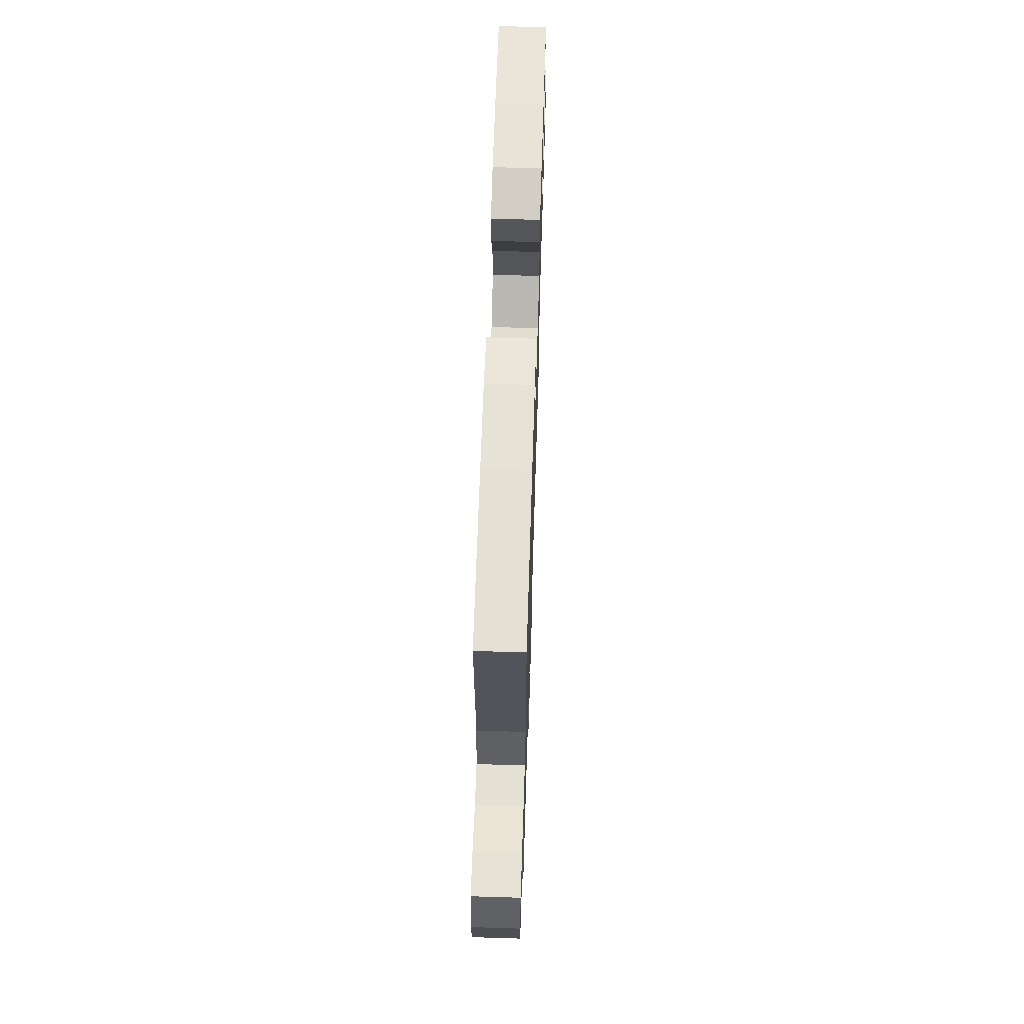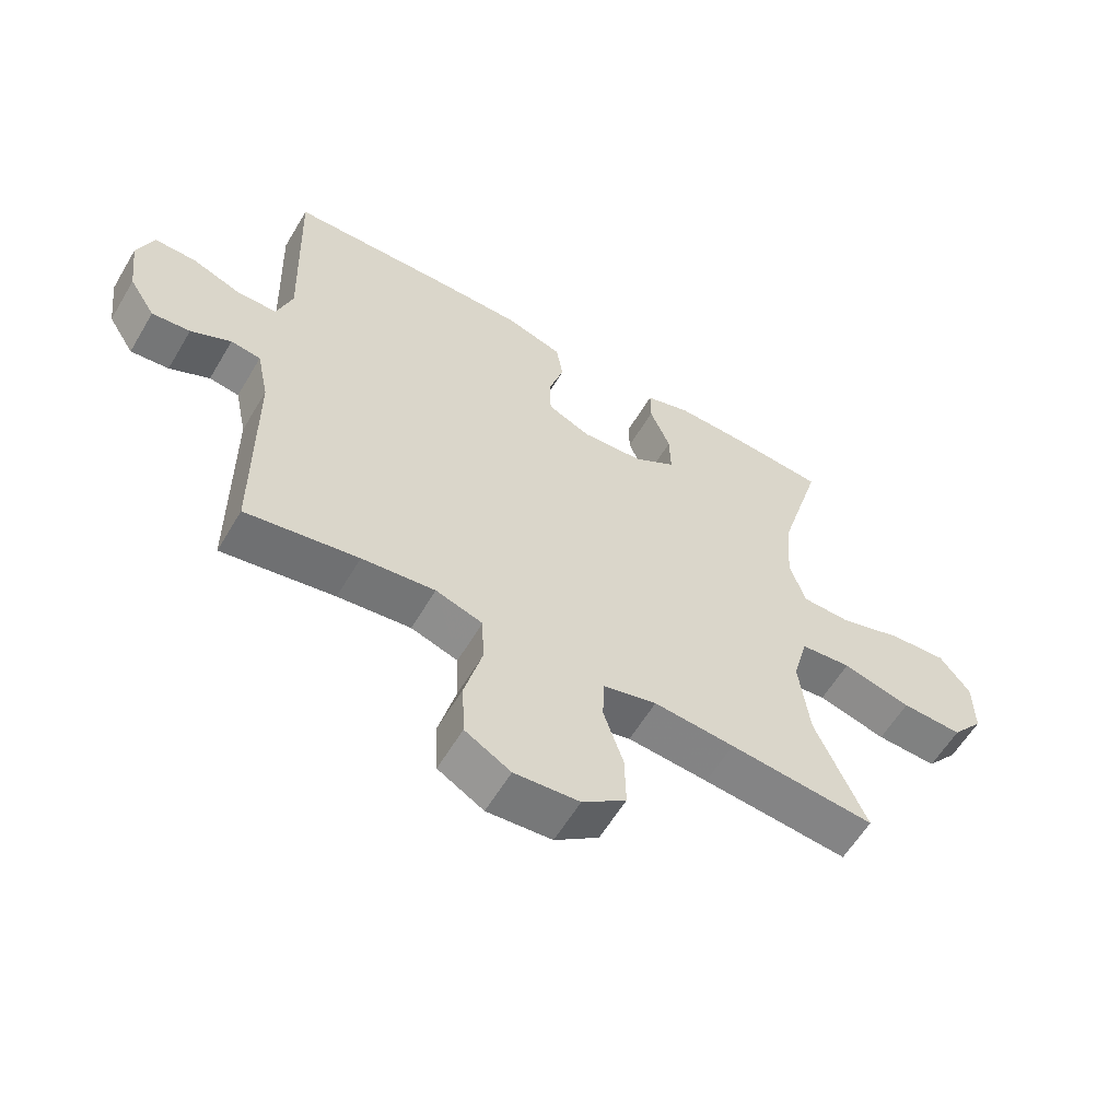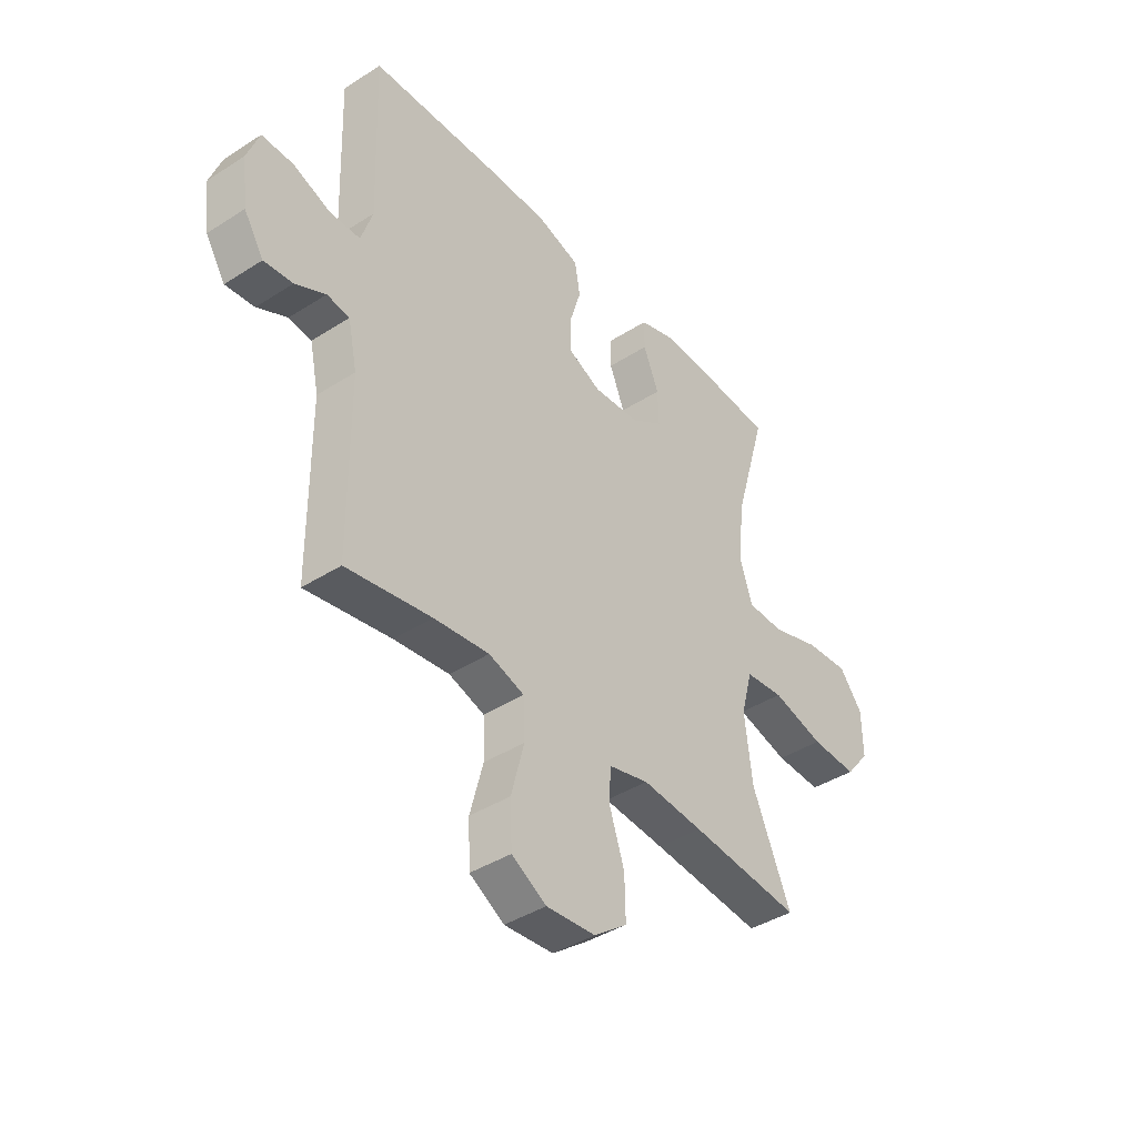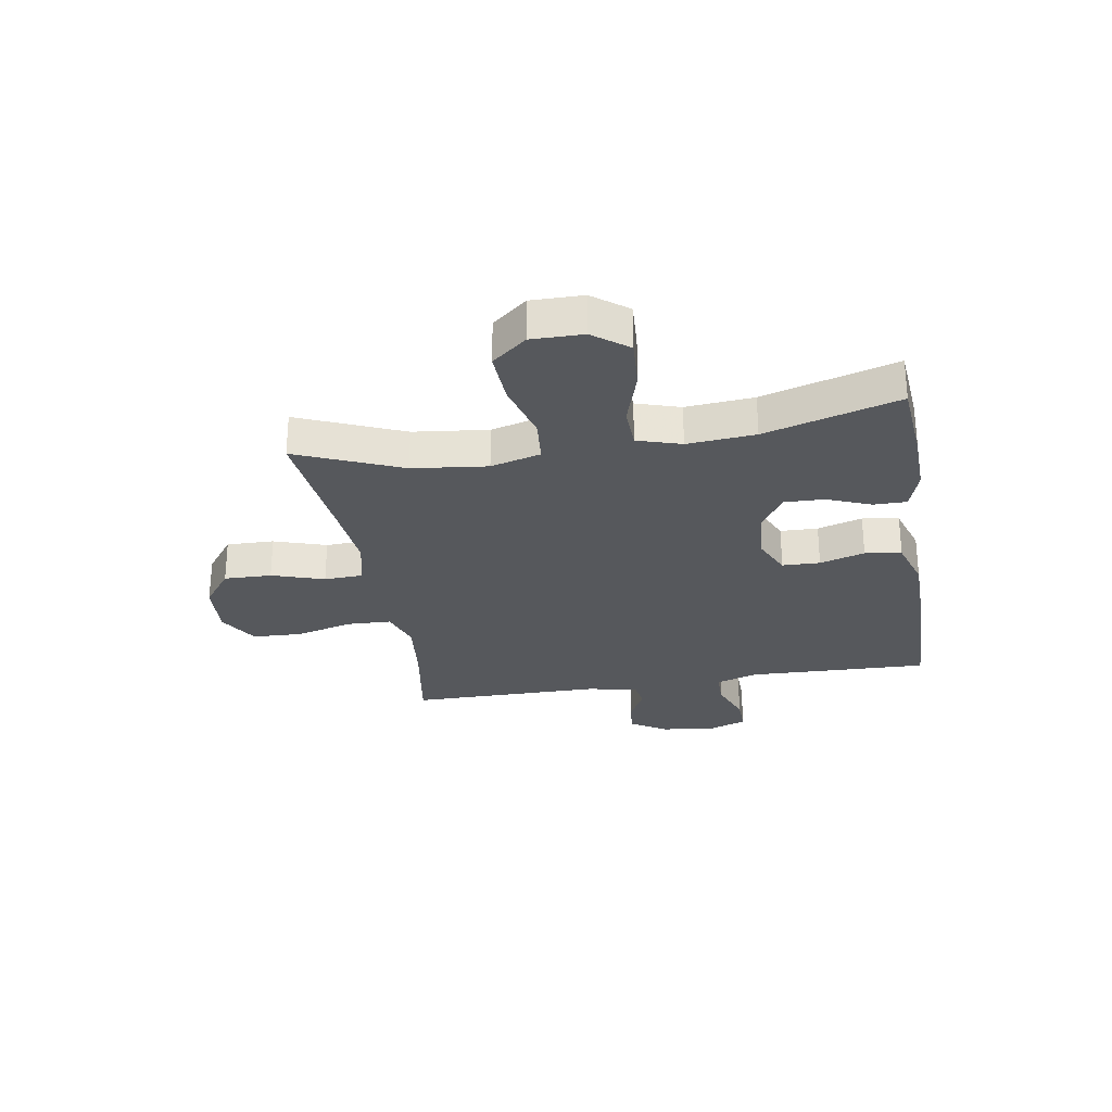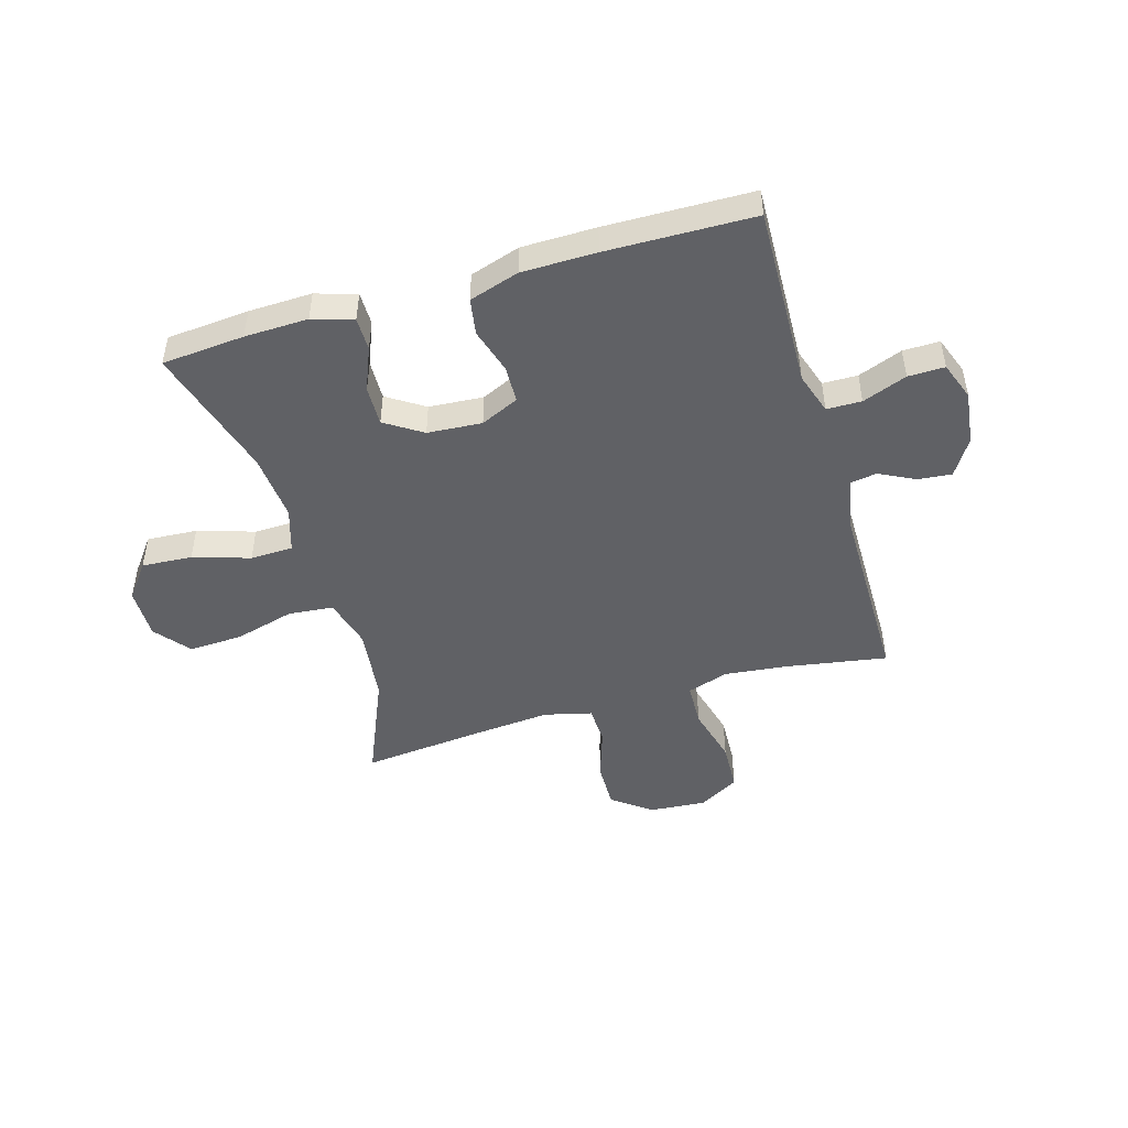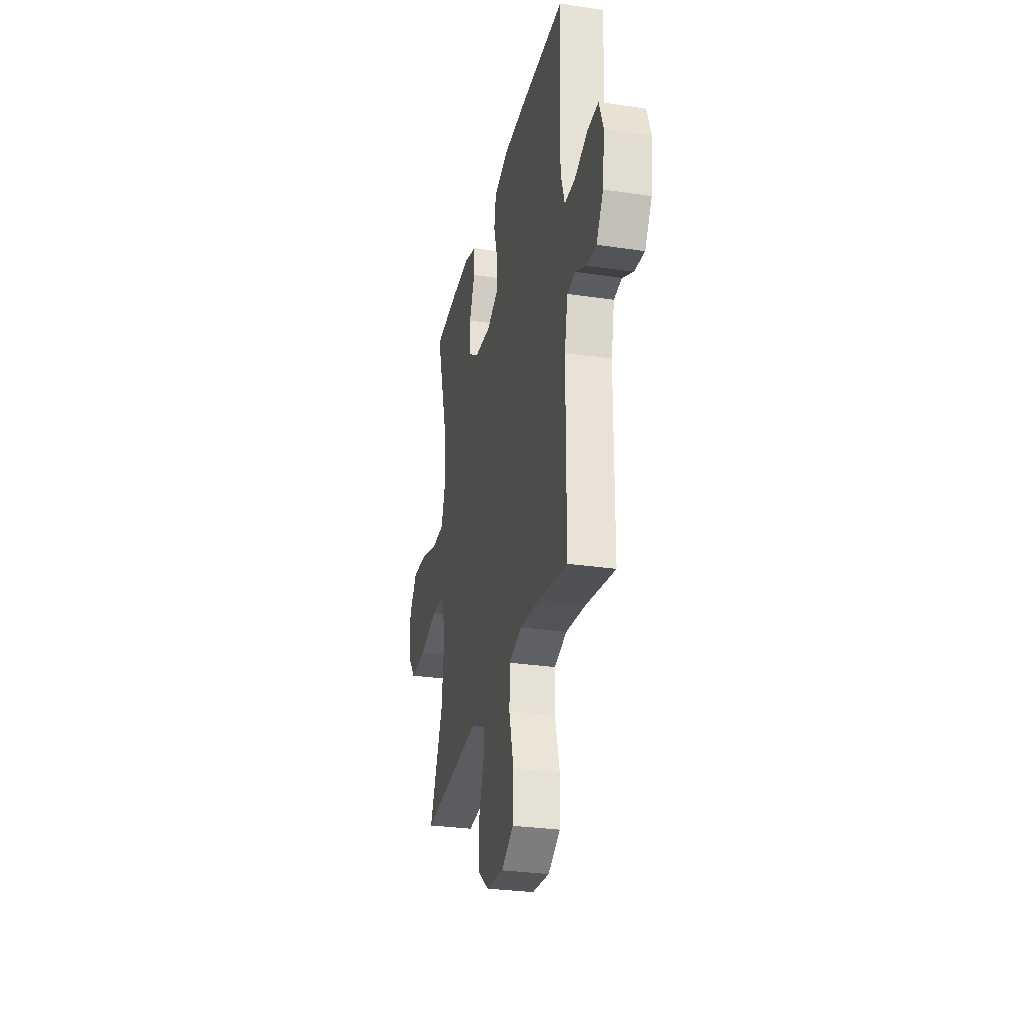
<metadata>
{"format":"obj","ext":"obj","renderer":"f3d","projection":"perspective","resolution":1024,"background":"white","views":[{"elev":64.3,"azim":91.8,"up":"+Z"},{"elev":-59.3,"azim":149.4,"up":"+Z"},{"elev":-40.9,"azim":128.0,"up":"+Z"},{"elev":-27.8,"azim":-80.3,"up":"+Y"},{"elev":-47.6,"azim":16.5,"up":"+Y"},{"elev":-29.0,"azim":77.5,"up":"+Z"}]}
</metadata>
<code>
v -0.5 0.07 0.5
v -0.353 0.07 0.512
v -0.24 0.07 0.515
v -0.168 0.07 0.492
v -0.168 0.07 0.433
v -0.2 0.07 0.355
v -0.202 0.07 0.284
v -0.136 0.07 0.241
v -0.039 0.07 0.234
v 0.029 0.07 0.265
v 0.031 0.07 0.332
v 0.007 0.07 0.412
v 0.018 0.07 0.477
v 0.107 0.07 0.505
v 0.239 0.07 0.506
v 0.5 0.07 0.5
v 0.493 0.07 0.289
v 0.489 0.07 0.175
v 0.513 0.07 0.101
v 0.575 0.07 0.1
v 0.654 0.07 0.13
v 0.719 0.07 0.131
v 0.744 0.07 0.063
v 0.732 0.07 -0.033
v 0.691 0.07 -0.098
v 0.631 0.07 -0.092
v 0.568 0.07 -0.06
v 0.521 0.07 -0.067
v 0.502 0.07 -0.157
v 0.5 0.07 -0.5
v 0.323 0.07 -0.47
v 0.208 0.07 -0.457
v 0.134 0.07 -0.481
v 0.131 0.07 -0.56
v 0.158 0.07 -0.663
v 0.154 0.07 -0.751
v 0.082 0.07 -0.793
v -0.02 0.07 -0.785
v -0.089 0.07 -0.733
v -0.087 0.07 -0.648
v -0.056 0.07 -0.555
v -0.059 0.07 -0.487
v -0.143 0.07 -0.466
v -0.27 0.07 -0.477
v -0.5 0.07 -0.5
v -0.42 0.07 -0.314
v -0.404 0.07 -0.181
v -0.428 0.07 -0.092
v -0.508 0.07 -0.084
v -0.616 0.07 -0.113
v -0.712 0.07 -0.117
v -0.762 0.07 -0.055
v -0.761 0.07 0.037
v -0.713 0.07 0.099
v -0.623 0.07 0.093
v -0.522 0.07 0.061
v -0.446 0.07 0.063
v -0.421 0.07 0.141
v -0.431 0.07 0.262
v -0.5 0 0.5
v -0.353 0 0.512
v -0.24 0 0.515
v -0.168 0 0.492
v -0.168 0 0.433
v -0.2 0 0.355
v -0.202 0 0.284
v -0.136 0 0.241
v -0.039 0 0.234
v 0.029 0 0.265
v 0.031 0 0.332
v 0.007 0 0.412
v 0.018 0 0.477
v 0.107 0 0.505
v 0.239 0 0.506
v 0.5 0 0.5
v 0.493 0 0.289
v 0.489 0 0.175
v 0.513 0 0.101
v 0.575 0 0.1
v 0.654 0 0.13
v 0.719 0 0.131
v 0.744 0 0.063
v 0.732 0 -0.033
v 0.691 0 -0.098
v 0.631 0 -0.092
v 0.568 0 -0.06
v 0.521 0 -0.067
v 0.502 0 -0.157
v 0.5 0 -0.5
v 0.323 0 -0.47
v 0.208 0 -0.457
v 0.134 0 -0.481
v 0.131 0 -0.56
v 0.158 0 -0.663
v 0.154 0 -0.751
v 0.082 0 -0.793
v -0.02 0 -0.785
v -0.089 0 -0.733
v -0.087 0 -0.648
v -0.056 0 -0.555
v -0.059 0 -0.487
v -0.143 0 -0.466
v -0.27 0 -0.477
v -0.5 0 -0.5
v -0.42 0 -0.314
v -0.404 0 -0.181
v -0.428 0 -0.092
v -0.508 0 -0.084
v -0.616 0 -0.113
v -0.712 0 -0.117
v -0.762 0 -0.055
v -0.761 0 0.037
v -0.713 0 0.099
v -0.623 0 0.093
v -0.522 0 0.061
v -0.446 0 0.063
v -0.421 0 0.141
v -0.431 0 0.262
f 53 54 55 56
f 53 56 57
f 52 53 57
f 49 50 51 52
f 48 49 52 57
f 47 48 57 58
f 44 45 46
f 43 44 46 47
f 42 43 47 58
f 38 39 40 41
f 38 41 42
f 37 38 42
f 34 35 36 37
f 33 34 37 42
f 32 33 42 58
f 29 30 31
f 28 29 31 32
f 24 25 26 27
f 24 27 28
f 23 24 28
f 20 21 22 23
f 19 20 23 28
f 18 19 28 32
f 11 12 13 14
f 10 11 14 15
f 3 4 5 6
f 3 6 7
f 59 1 2 3
f 59 3 7
f 58 59 7 8
f 32 58 8 9
f 18 32 9 10
f 16 17 18
f 10 15 16 18
f 115 114 113 112
f 116 115 112
f 116 112 111
f 111 110 109 108
f 116 111 108 107
f 117 116 107 106
f 105 104 103
f 106 105 103 102
f 117 106 102 101
f 100 99 98 97
f 101 100 97
f 101 97 96
f 96 95 94 93
f 101 96 93 92
f 117 101 92 91
f 90 89 88
f 91 90 88 87
f 86 85 84 83
f 87 86 83
f 87 83 82
f 82 81 80 79
f 87 82 79 78
f 91 87 78 77
f 73 72 71 70
f 74 73 70 69
f 65 64 63 62
f 66 65 62
f 62 61 60 118
f 66 62 118
f 67 66 118 117
f 68 67 117 91
f 69 68 91 77
f 77 76 75
f 77 75 74 69
f 1 60 61 2
f 2 61 62 3
f 3 62 63 4
f 4 63 64 5
f 5 64 65 6
f 6 65 66 7
f 7 66 67 8
f 8 67 68 9
f 9 68 69 10
f 10 69 70 11
f 11 70 71 12
f 12 71 72 13
f 13 72 73 14
f 14 73 74 15
f 15 74 75 16
f 16 75 76 17
f 17 76 77 18
f 18 77 78 19
f 19 78 79 20
f 20 79 80 21
f 21 80 81 22
f 22 81 82 23
f 23 82 83 24
f 24 83 84 25
f 25 84 85 26
f 26 85 86 27
f 27 86 87 28
f 28 87 88 29
f 29 88 89 30
f 30 89 90 31
f 31 90 91 32
f 32 91 92 33
f 33 92 93 34
f 34 93 94 35
f 35 94 95 36
f 36 95 96 37
f 37 96 97 38
f 38 97 98 39
f 39 98 99 40
f 40 99 100 41
f 41 100 101 42
f 42 101 102 43
f 43 102 103 44
f 44 103 104 45
f 45 104 105 46
f 46 105 106 47
f 47 106 107 48
f 48 107 108 49
f 49 108 109 50
f 50 109 110 51
f 51 110 111 52
f 52 111 112 53
f 53 112 113 54
f 54 113 114 55
f 55 114 115 56
f 56 115 116 57
f 57 116 117 58
f 58 117 118 59
f 59 118 60 1

</code>
